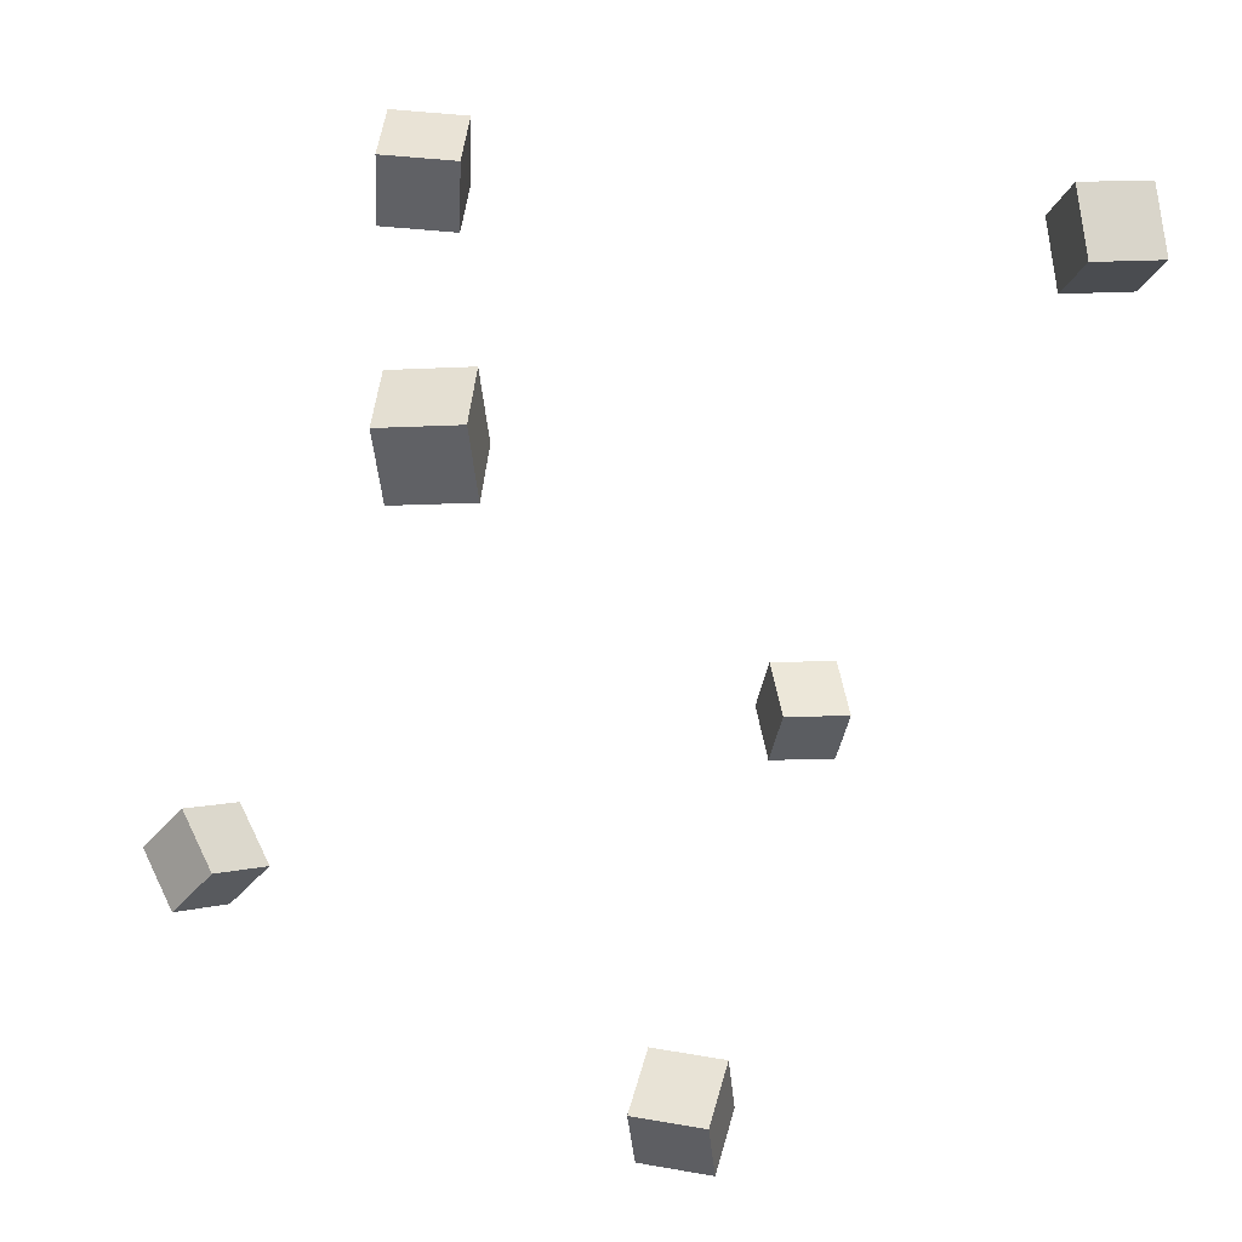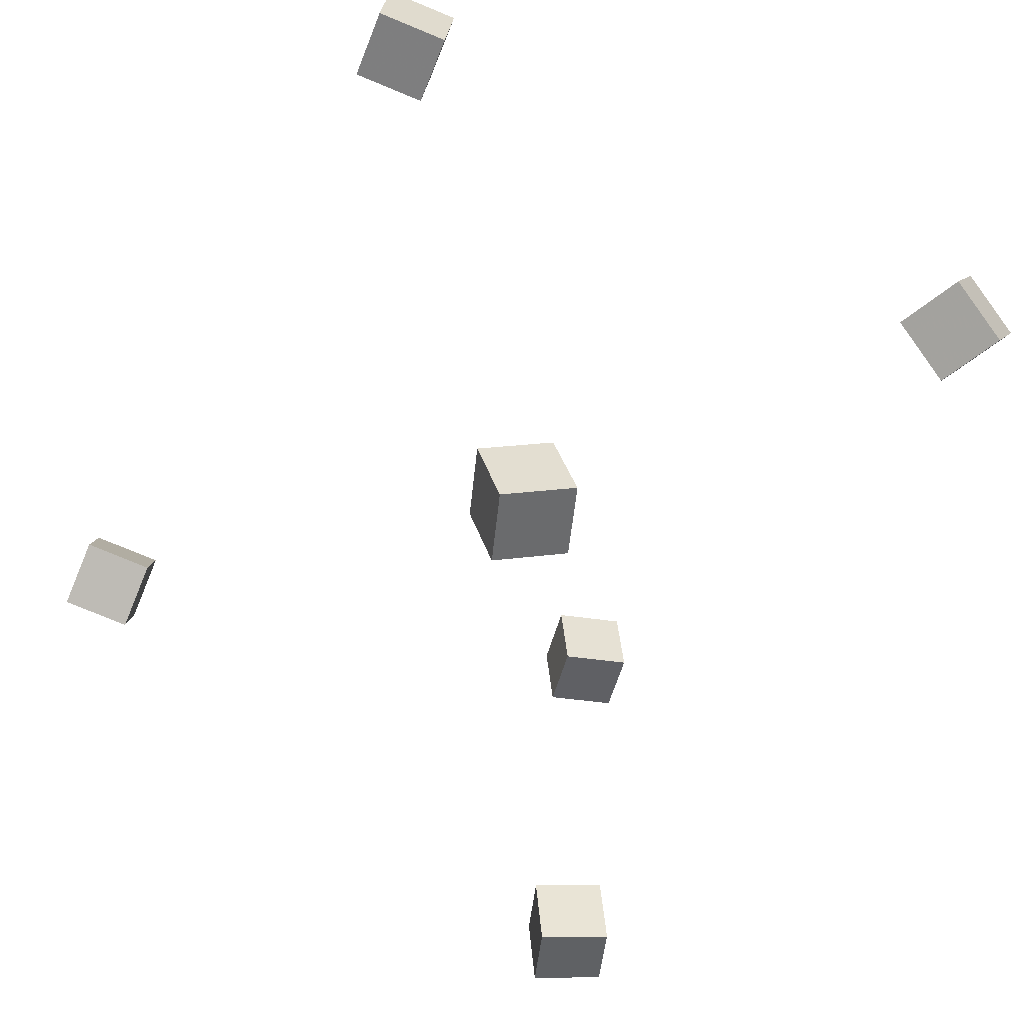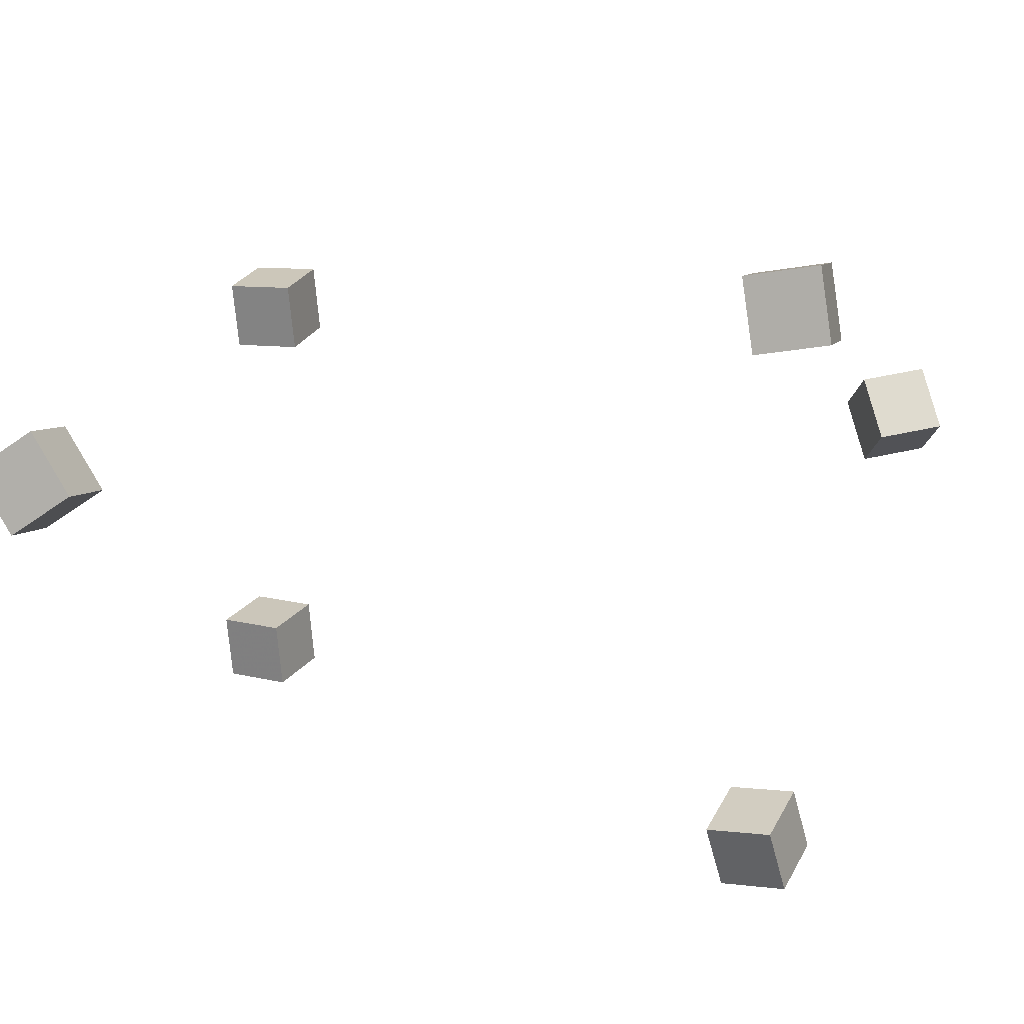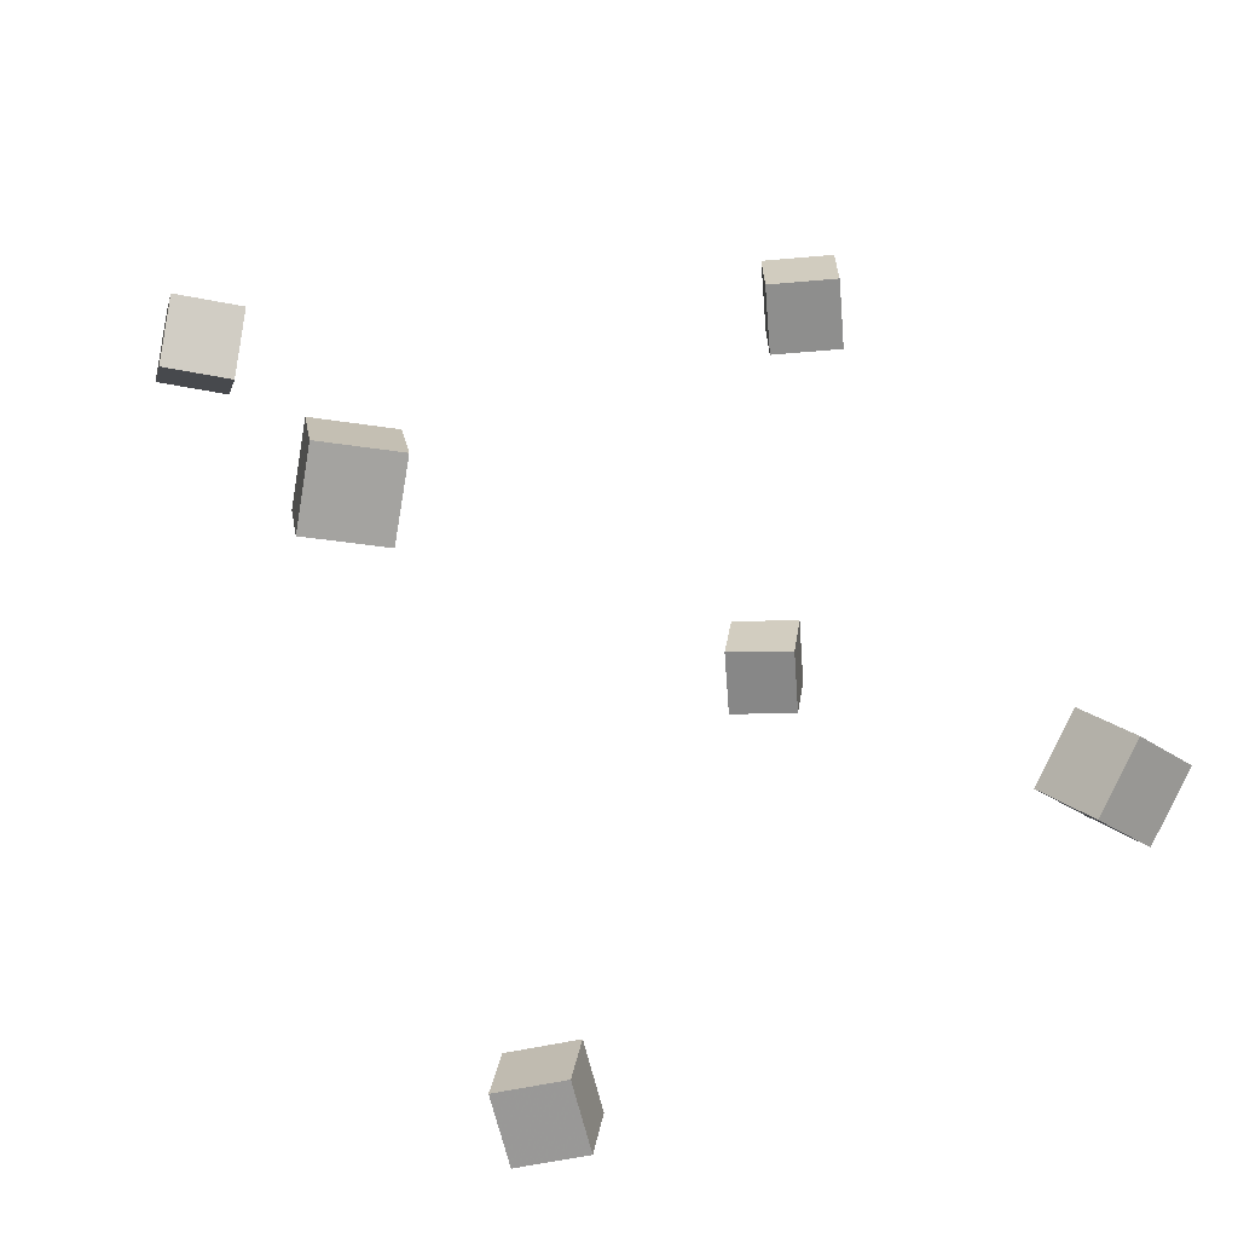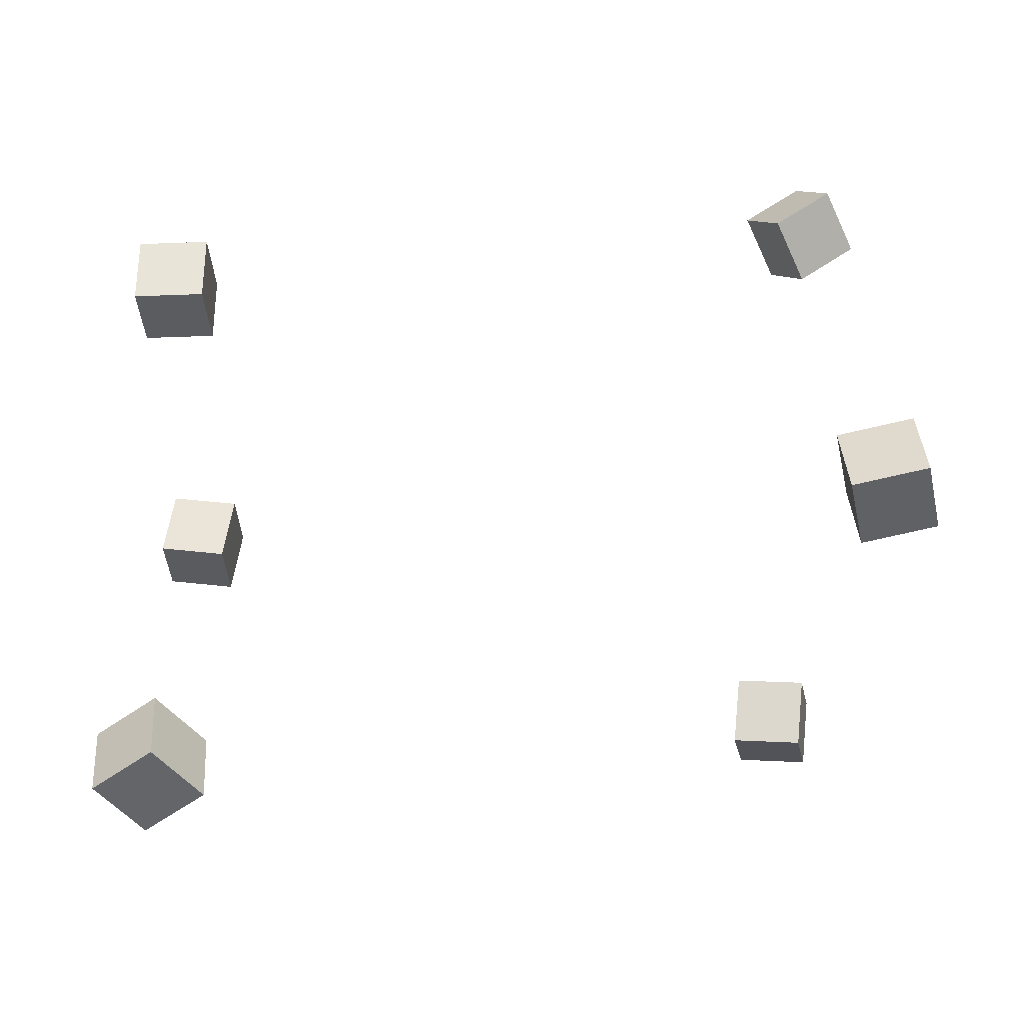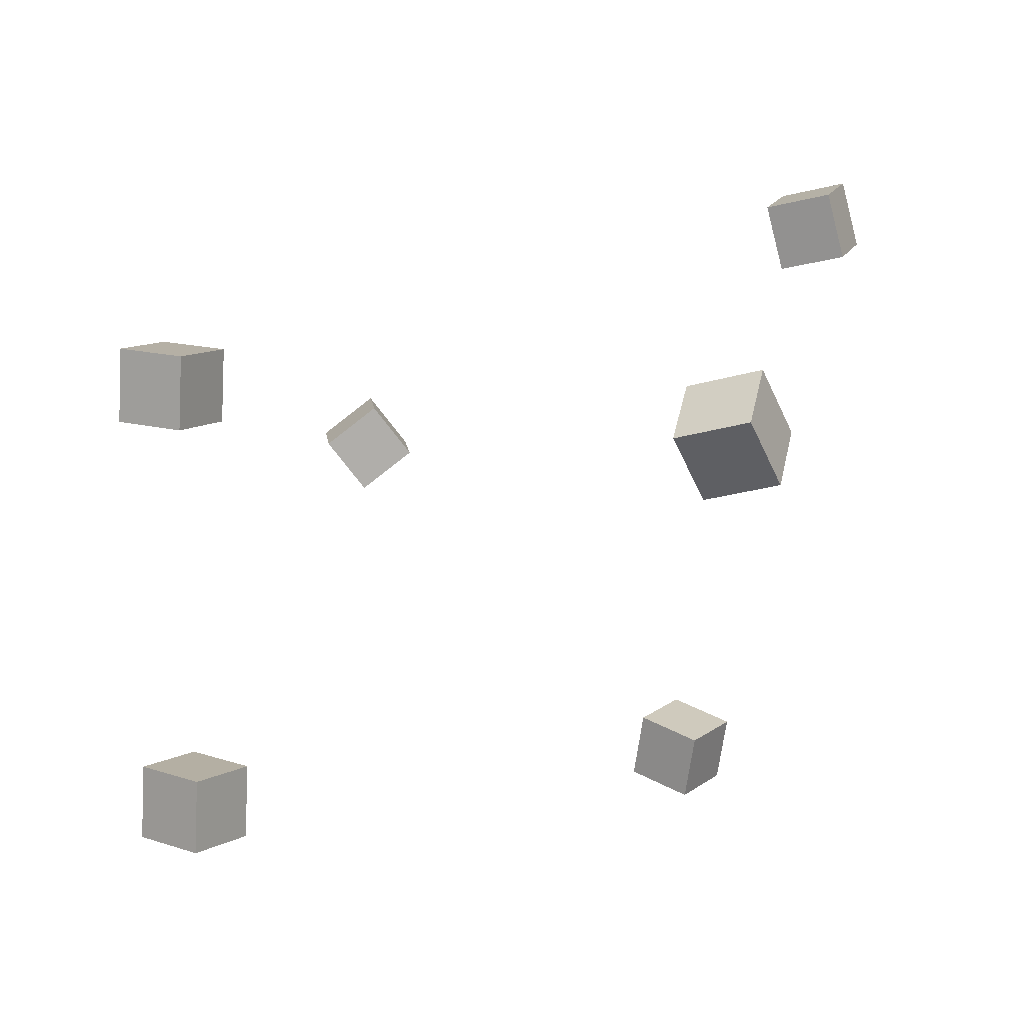
<metadata>
{"format":"obj","ext":"obj","renderer":"f3d","projection":"perspective","resolution":1024,"background":"white","views":[{"elev":-52.0,"azim":173.7,"up":"+Z"},{"elev":-46.2,"azim":-18.0,"up":"+Z"},{"elev":19.2,"azim":-73.6,"up":"+Z"},{"elev":28.5,"azim":-4.7,"up":"+Z"},{"elev":51.6,"azim":-93.6,"up":"+Z"},{"elev":6.4,"azim":-155.7,"up":"+Z"}]}
</metadata>
<code>
v -0.1834 -0.3304 0.1919
v -0.1725 -0.3187 0.2488
v -0.1871 -0.2726 0.1807
v -0.1763 -0.2608 0.2376
v -0.1252 -0.3288 0.1805
v -0.1144 -0.3171 0.2374
v -0.129 -0.271 0.1693
v -0.1182 -0.2593 0.2262
f 1.0 7.0 5.0
f 1.0 3.0 7.0
f 1.0 4.0 3.0
f 1.0 2.0 4.0
f 3.0 8.0 7.0
f 3.0 4.0 8.0
f 5.0 7.0 8.0
f 5.0 8.0 6.0
f 1.0 5.0 6.0
f 1.0 6.0 2.0
f 2.0 6.0 8.0
f 2.0 8.0 4.0
v 0.3509 -0.3389 -0.05016
v 0.3091 -0.3596 -0.01405
v 0.3206 -0.2889 -0.05643
v 0.2789 -0.3095 -0.02032
v 0.3794 -0.3159 -0.003997
v 0.3377 -0.3366 0.03211
v 0.3492 -0.2659 -0.01027
v 0.3075 -0.2865 0.02584
f 9.0 15.0 13.0
f 9.0 11.0 15.0
f 9.0 12.0 11.0
f 9.0 10.0 12.0
f 11.0 16.0 15.0
f 11.0 12.0 16.0
f 13.0 15.0 16.0
f 13.0 16.0 14.0
f 9.0 13.0 14.0
f 9.0 14.0 10.0
f 10.0 14.0 16.0
f 10.0 16.0 12.0
v -0.06246 -0.2918 -0.3214
v -0.07639 -0.2802 -0.2653
v -0.05032 -0.2348 -0.3302
v -0.06425 -0.2232 -0.2741
v -0.006624 -0.3012 -0.3056
v -0.02055 -0.2896 -0.2495
v 0.005516 -0.2443 -0.3144
v -0.00841 -0.2327 -0.2583
f 17.0 23.0 21.0
f 17.0 19.0 23.0
f 17.0 20.0 19.0
f 17.0 18.0 20.0
f 19.0 24.0 23.0
f 19.0 20.0 24.0
f 21.0 23.0 24.0
f 21.0 24.0 22.0
f 17.0 21.0 22.0
f 17.0 22.0 18.0
f 18.0 22.0 24.0
f 18.0 24.0 20.0
v 0.1496 0.2464 -0.2824
v 0.1454 0.2497 -0.224
v 0.1618 0.3037 -0.2847
v 0.1576 0.307 -0.2263
v 0.2068 0.2344 -0.2777
v 0.2026 0.2377 -0.2192
v 0.219 0.2917 -0.28
v 0.2148 0.295 -0.2215
f 25.0 31.0 29.0
f 25.0 27.0 31.0
f 25.0 28.0 27.0
f 25.0 26.0 28.0
f 27.0 32.0 31.0
f 27.0 28.0 32.0
f 29.0 31.0 32.0
f 29.0 32.0 30.0
f 25.0 29.0 30.0
f 25.0 30.0 26.0
f 26.0 30.0 32.0
f 26.0 32.0 28.0
v 0.1748 0.233 0.05214
v 0.1702 0.2366 0.1103
v 0.1788 0.291 0.04888
v 0.1742 0.2946 0.1071
v 0.2327 0.2293 0.05689
v 0.2282 0.2329 0.1151
v 0.2367 0.2873 0.05364
v 0.2322 0.2908 0.1118
f 33.0 39.0 37.0
f 33.0 35.0 39.0
f 33.0 36.0 35.0
f 33.0 34.0 36.0
f 35.0 40.0 39.0
f 35.0 36.0 40.0
f 37.0 39.0 40.0
f 37.0 40.0 38.0
f 33.0 37.0 38.0
f 33.0 38.0 34.0
f 34.0 38.0 40.0
f 34.0 40.0 36.0
v -0.2923 0.2682 0.1058
v -0.2347 0.2682 0.09261
v -0.3 0.3158 0.07188
v -0.2425 0.3158 0.0587
v -0.3029 0.2334 0.05928
v -0.2454 0.2333 0.0461
v -0.3107 0.281 0.02537
v -0.2532 0.2809 0.01219
f 41.0 47.0 45.0
f 41.0 43.0 47.0
f 41.0 44.0 43.0
f 41.0 42.0 44.0
f 43.0 48.0 47.0
f 43.0 44.0 48.0
f 45.0 47.0 48.0
f 45.0 48.0 46.0
f 41.0 45.0 46.0
f 41.0 46.0 42.0
f 42.0 46.0 48.0
f 42.0 48.0 44.0

</code>
